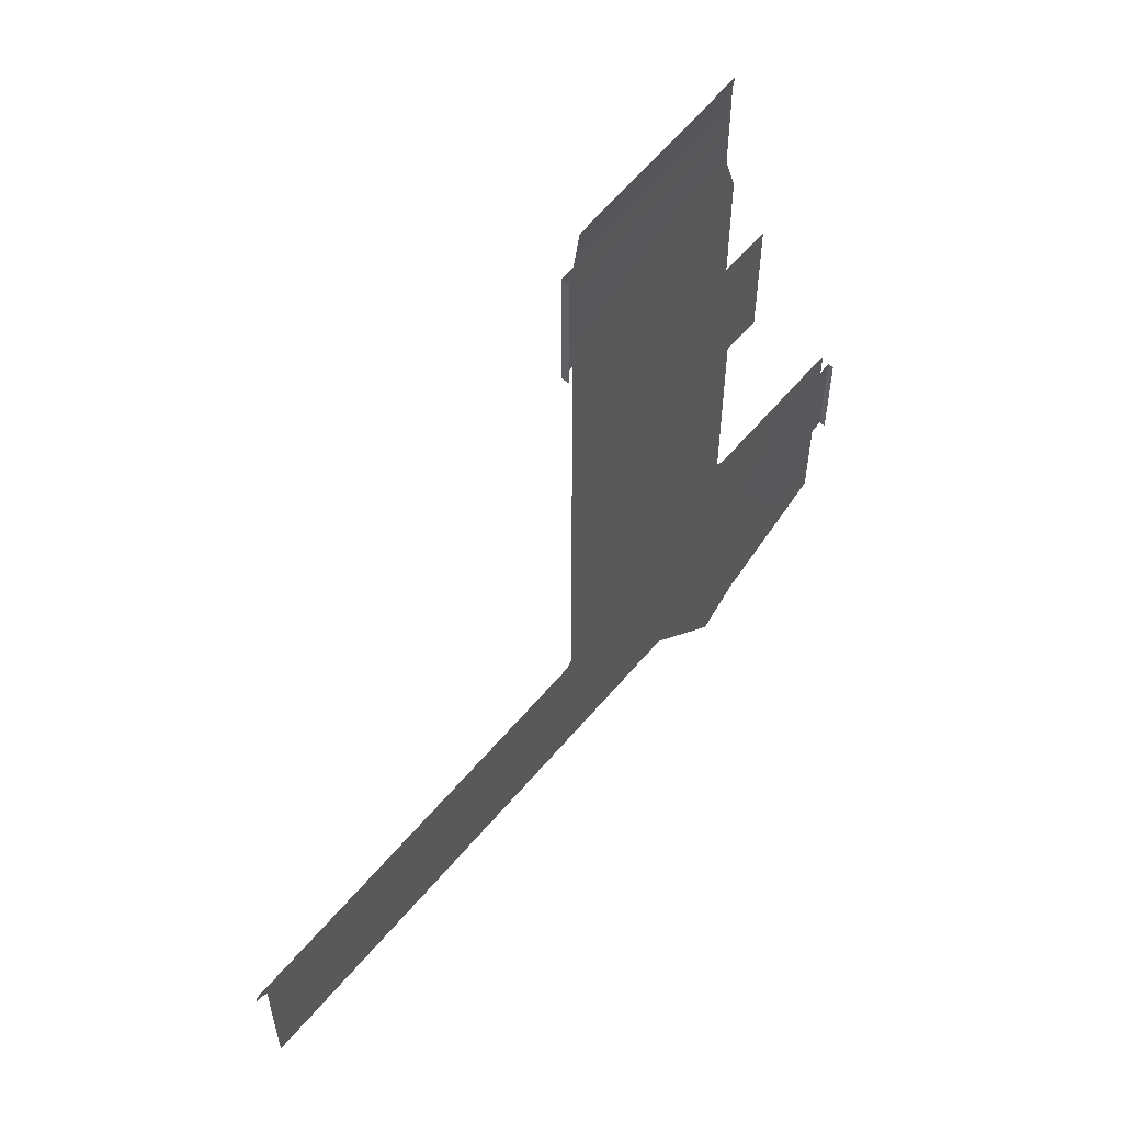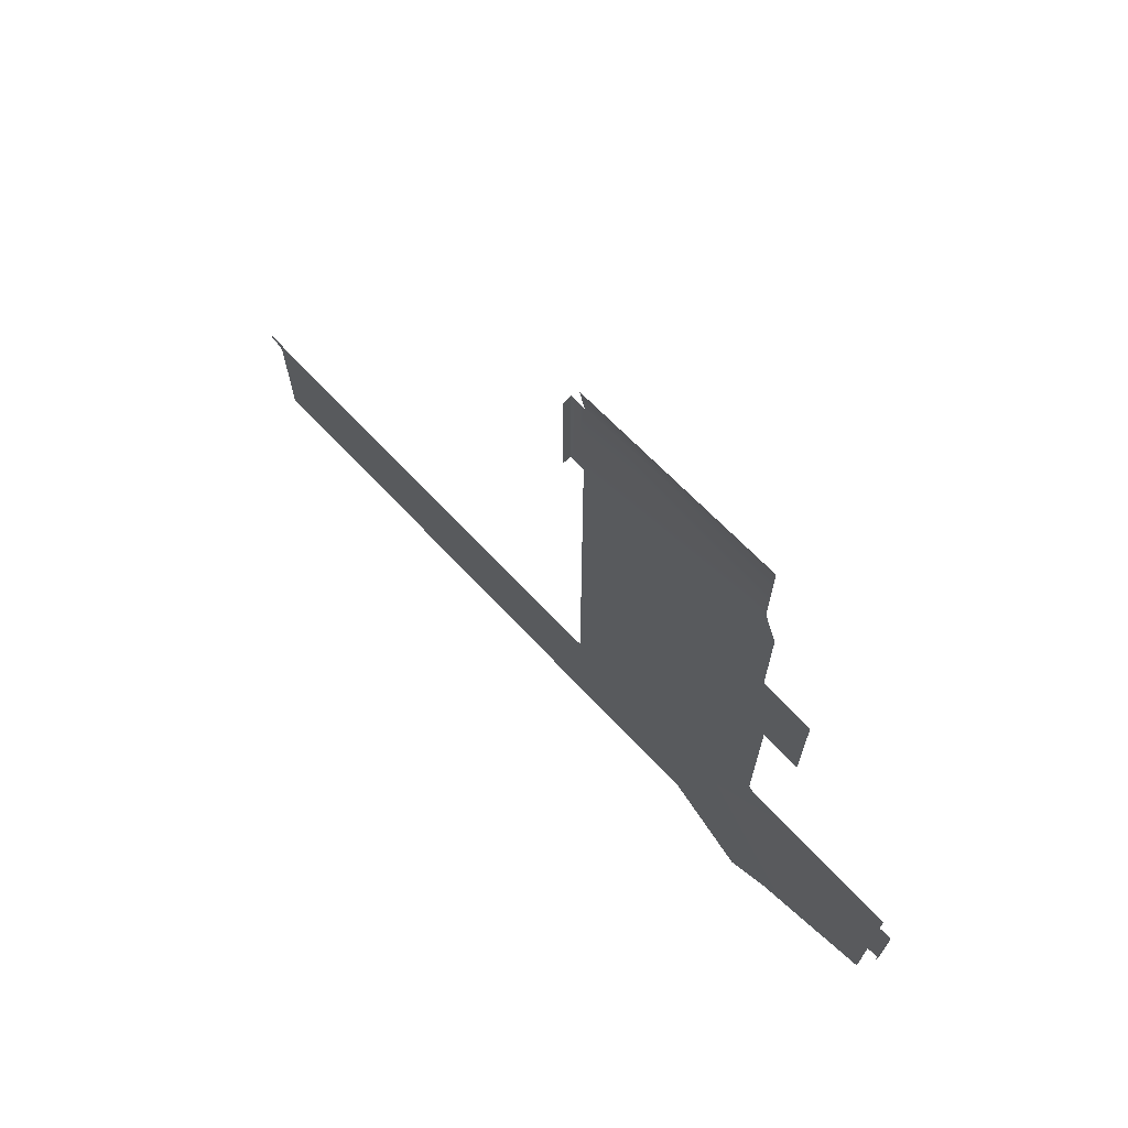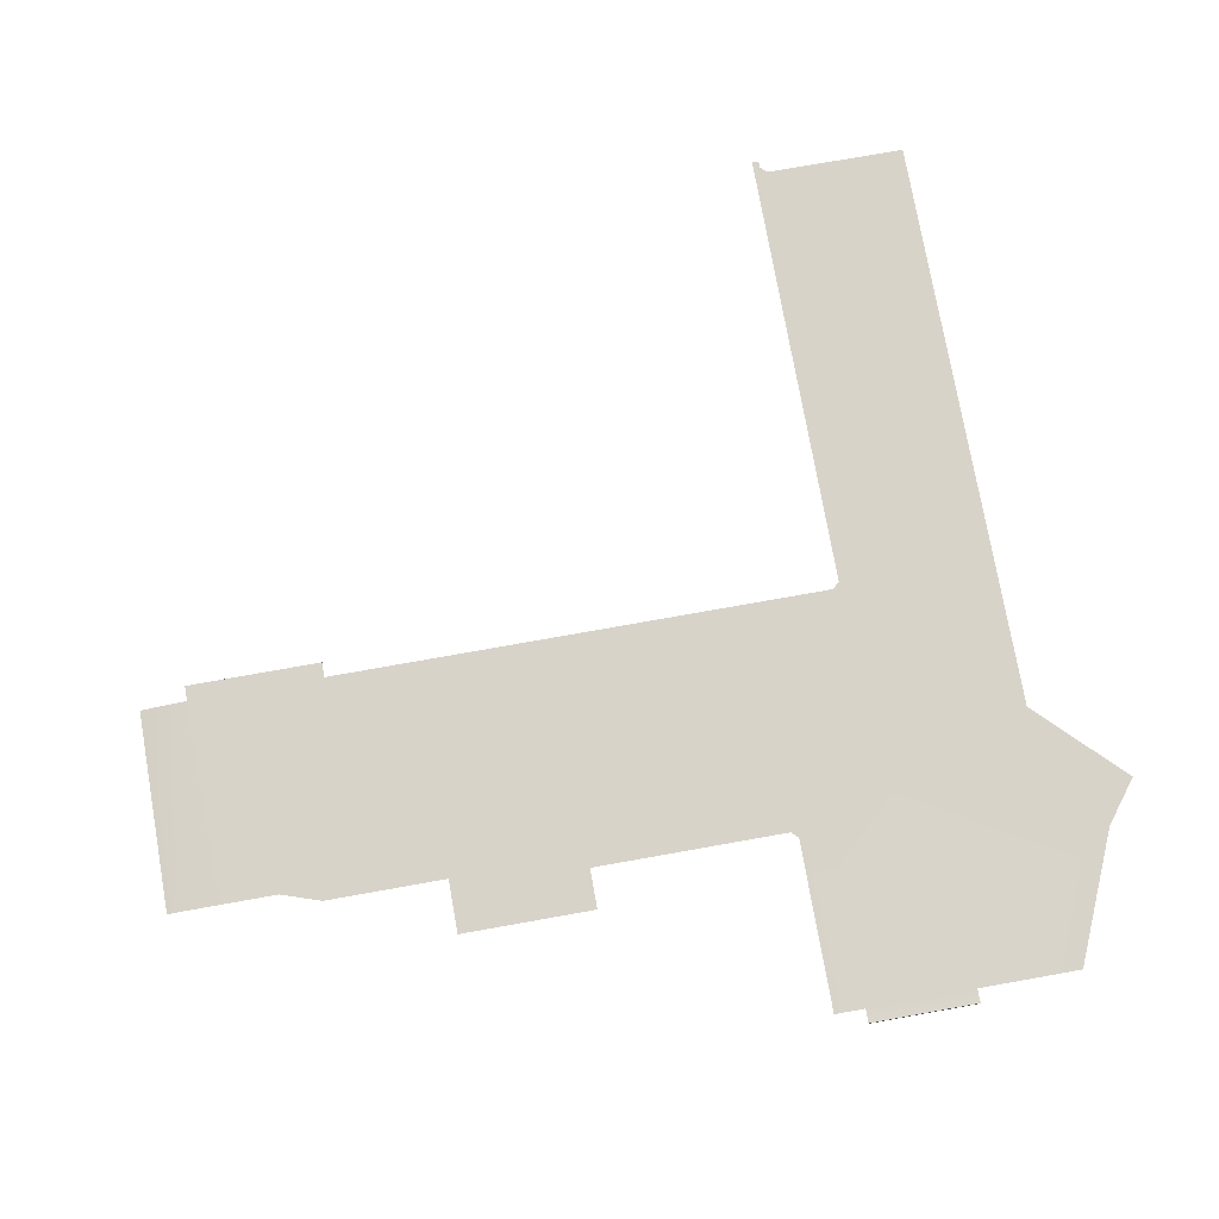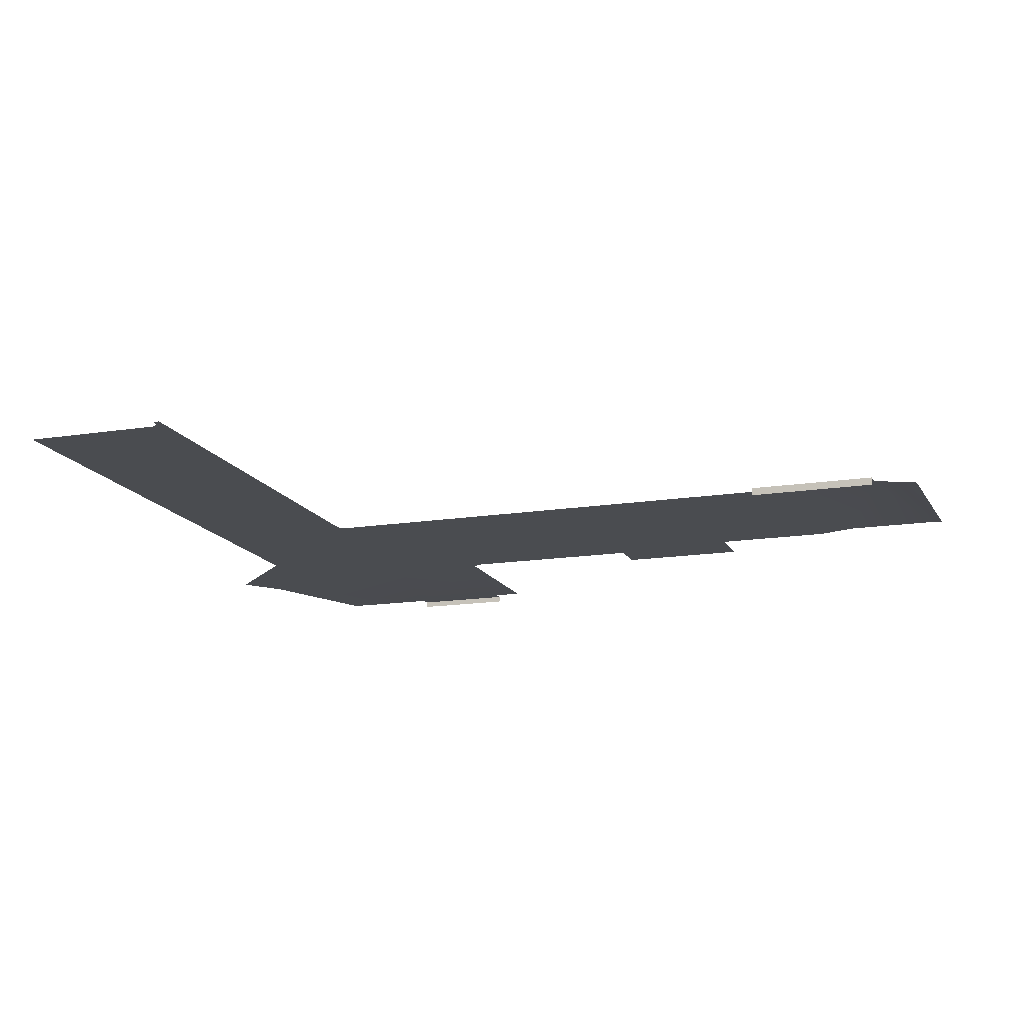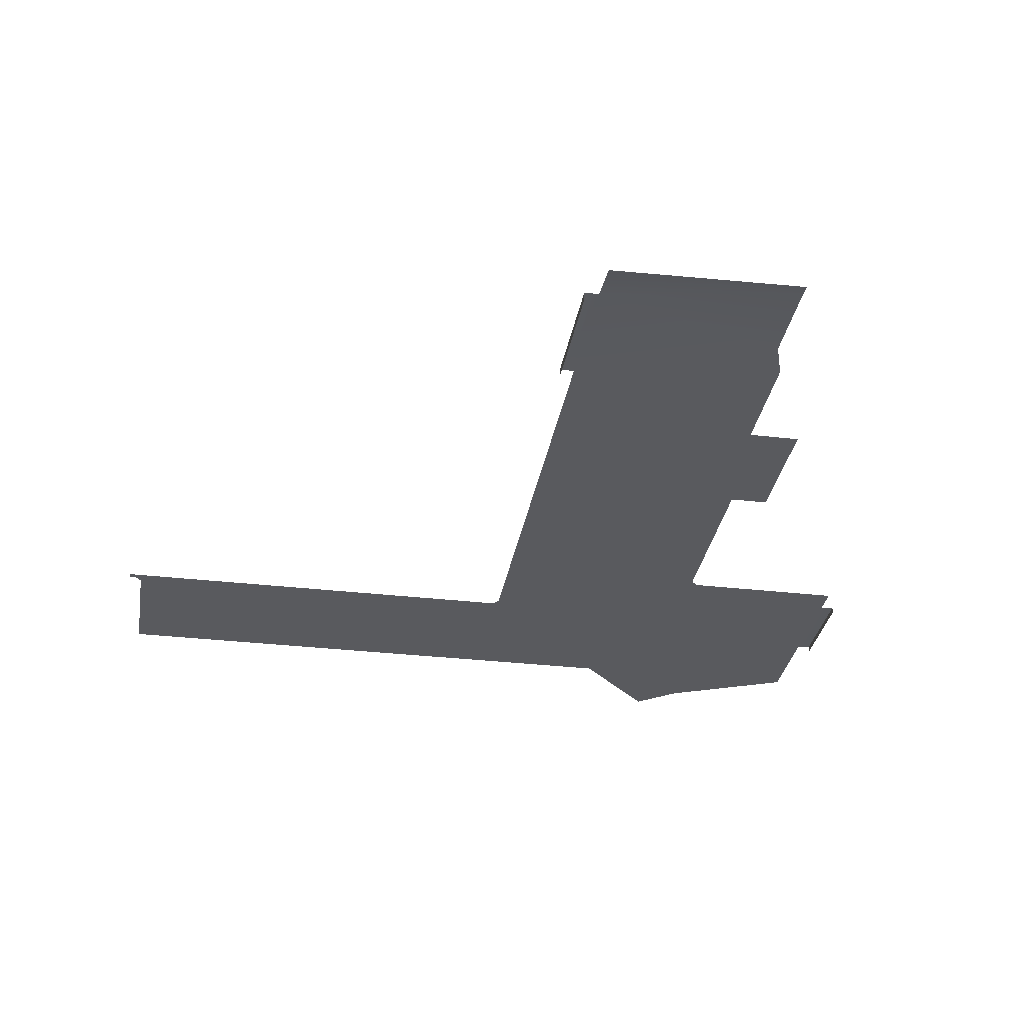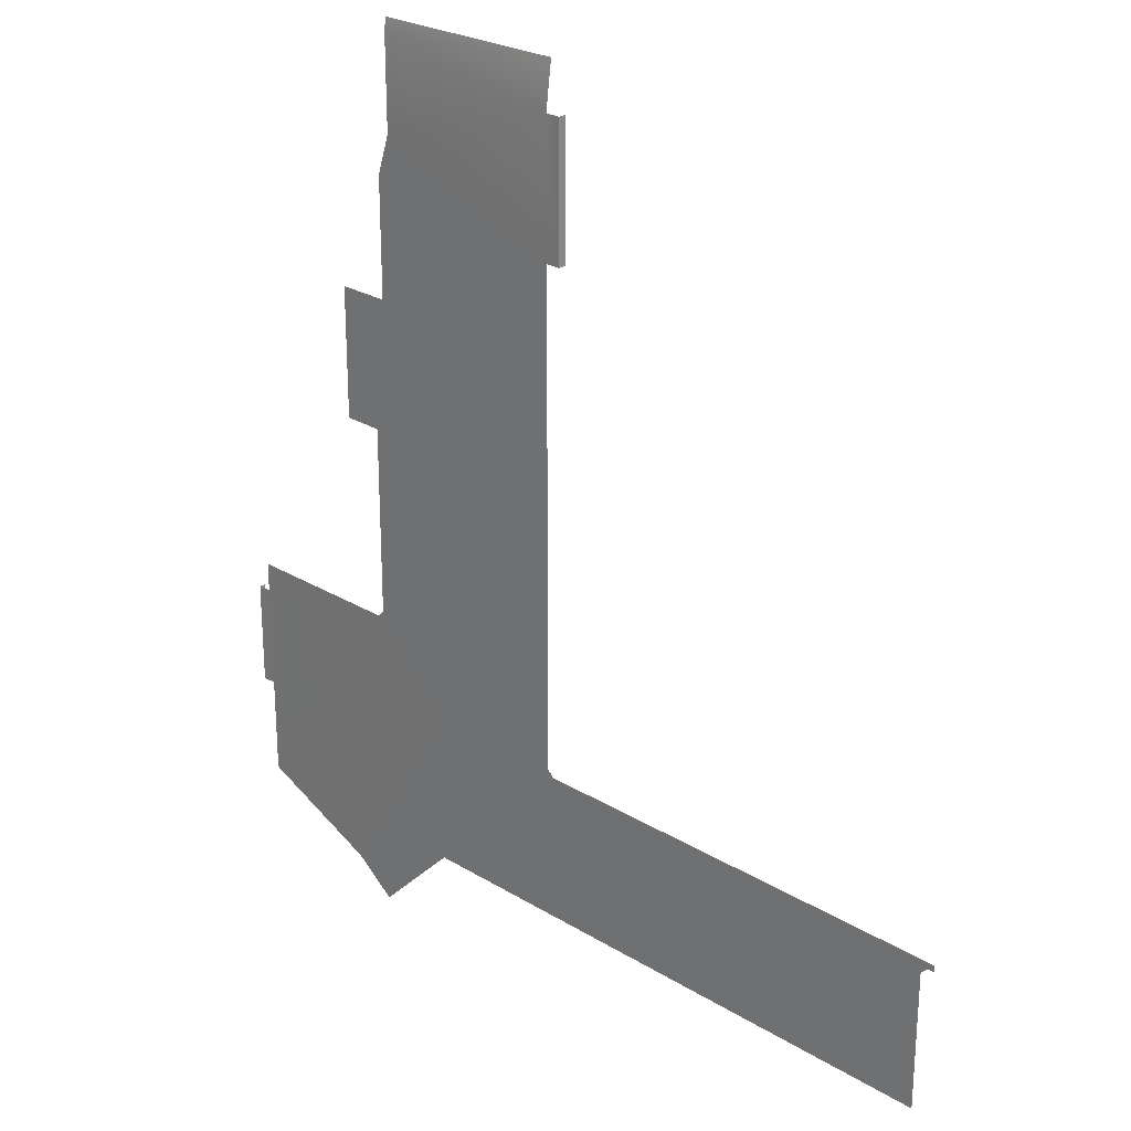
<metadata>
{"format":"obj","ext":"obj","renderer":"f3d","projection":"perspective","resolution":1024,"background":"white","views":[{"elev":58.9,"azim":129.6,"up":"+Y"},{"elev":72.1,"azim":-133.7,"up":"+Y"},{"elev":75.9,"azim":-100.1,"up":"+Z"},{"elev":-15.0,"azim":109.1,"up":"+Z"},{"elev":-31.6,"azim":170.6,"up":"+Z"},{"elev":25.6,"azim":44.3,"up":"+Y"}]}
</metadata>
<code>
g dibiao3_scene97
v -0.144 11.97 0.1173
v -0.144 8.133 0.1173
v -0.192 8.133 0.1173
v -0.192 11.97 0.1173
v -0.144 11.97 0.1173
v -0.144 8.133 -0.1173
v -0.144 8.133 0.1173
v -0.144 11.97 -0.1173
v -12.14 -4.827 0.1173
v -12.54 -7.899 0.137
v -12.54 -4.827 0.137
v -12.14 -7.899 0.1173
v -0.192 11.97 0.1173
v -0.192 8.133 0.1173
v -0.576 11.97 0.1173
v -0.576 8.133 0.1173
v -6.336 10.24 0.1173
v -6.336 12.93 0.1173
v -0.576 13.32 -0.05686
v -6.336 13.32 0.07185
v -6.336 5.637 0.1173
v -0.576 1.413 0.1173
v -6.72 9.093 0.1173
v -6.72 5.637 0.1173
v -7.104 1.797 0.1173
v -8.256 5.637 0.1173
v -8.256 1.797 0.1173
v -0.576 0.4527 0.1173
v -7.104 1.797 0.1173
v -0.576 1.413 0.1173
v -7.104 0.4527 0.1173
v -7.104 -3.771 0.1173
v -0.576 -6.267 0.1173
v -7.296 -3.963 0.1173
v -5.038 -6.459 0.1173
v 4.317 -10.88 0.1173
v -0.384 -6.459 0.1173
v 4.317 -6.459 0.1173
v -4.8 -10.88 0.1173
v -0.576 -6.459 0.1173
v -0.576 -6.267 0.1173
v -5.038 -6.459 0.1173
v 4.317 -6.459 0.1173
v 7.104 -10.88 0.1173
v 4.317 -10.88 0.1173
v 9.792 -6.651 0.1173
v 9.792 -6.459 0.1173
v 9.792 -10.88 0.1173
v 12.1 -6.651 0.1173
v 12.48 -6.459 0.1173
v 12.1 -6.843 0.1173
v 12.1 -10.88 0.1173
v 12.29 -6.651 0.1173
v 12.48 -6.651 0.1173
v -8.46 -12.39 0.1173
v -4.8 -10.88 0.1173
v -7.241 -13.32 0.1173
v -5.038 -6.459 0.1173
v -12.14 -7.899 0.1173
v -12.14 -10.81 0.1173
v -7.296 -3.963 0.1173
v -12.14 -4.827 0.1173
v -12.14 -3.963 0.1173
v -12.54 -4.827 -0.04707
v -12.54 -7.899 0.137
v -12.54 -7.899 -0.04707
v -12.54 -4.827 0.137
g dibiao3_scene97_0
f 3 2 1
f 4 3 1
f 7 6 5
f 8 5 6
f 11 10 9
f 12 9 10
g dibiao3_scene97_1
f 15 14 13
f 14 15 16
f 16 15 17
f 18 17 15
f 19 18 15
f 20 18 19
f 17 21 16
f 22 16 21
f 23 21 17
f 24 21 23
f 22 21 25
f 24 25 21
f 24 26 25
f 27 25 26
f 30 29 28
f 31 28 29
f 31 32 28
f 33 28 32
f 32 34 33
f 35 33 34
f 38 37 36
f 36 37 39
f 40 39 37
f 37 41 40
f 42 39 40
f 40 41 42
f 45 44 43
f 43 44 46
f 47 43 46
f 48 46 44
f 46 49 47
f 50 47 49
f 48 51 46
f 49 46 51
f 48 52 51
f 53 49 51
f 50 49 53
f 53 54 50
f 57 56 55
f 58 55 56
f 58 59 55
f 60 55 59
f 61 59 58
f 62 59 61
f 63 62 61
f 66 65 64
f 67 64 65

</code>
